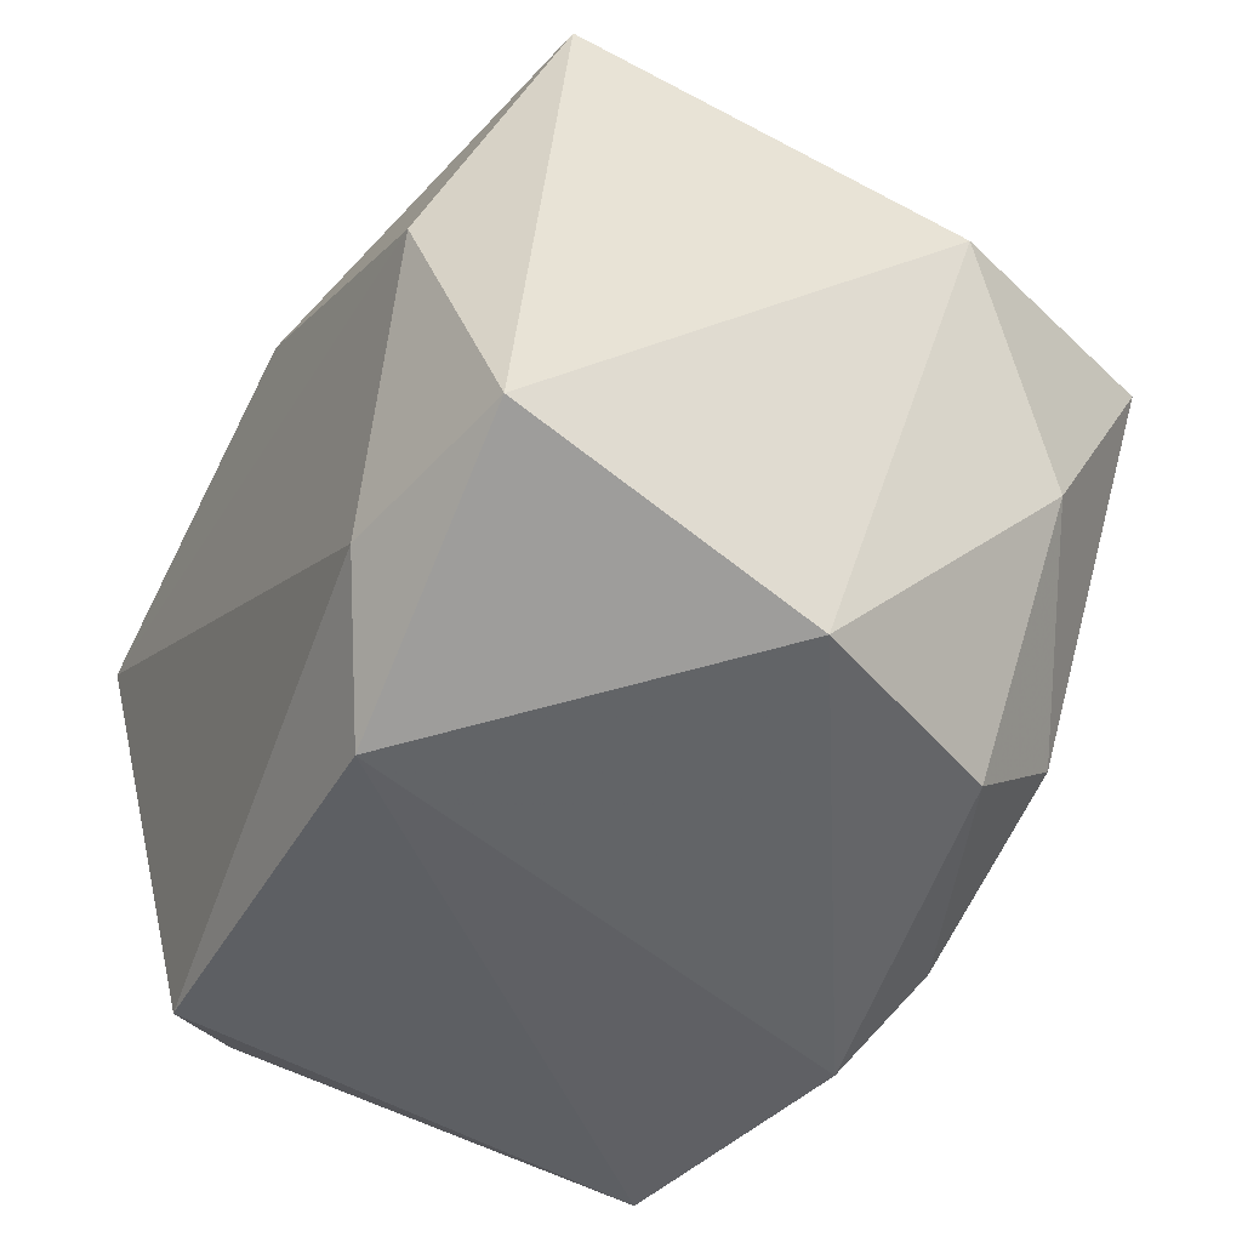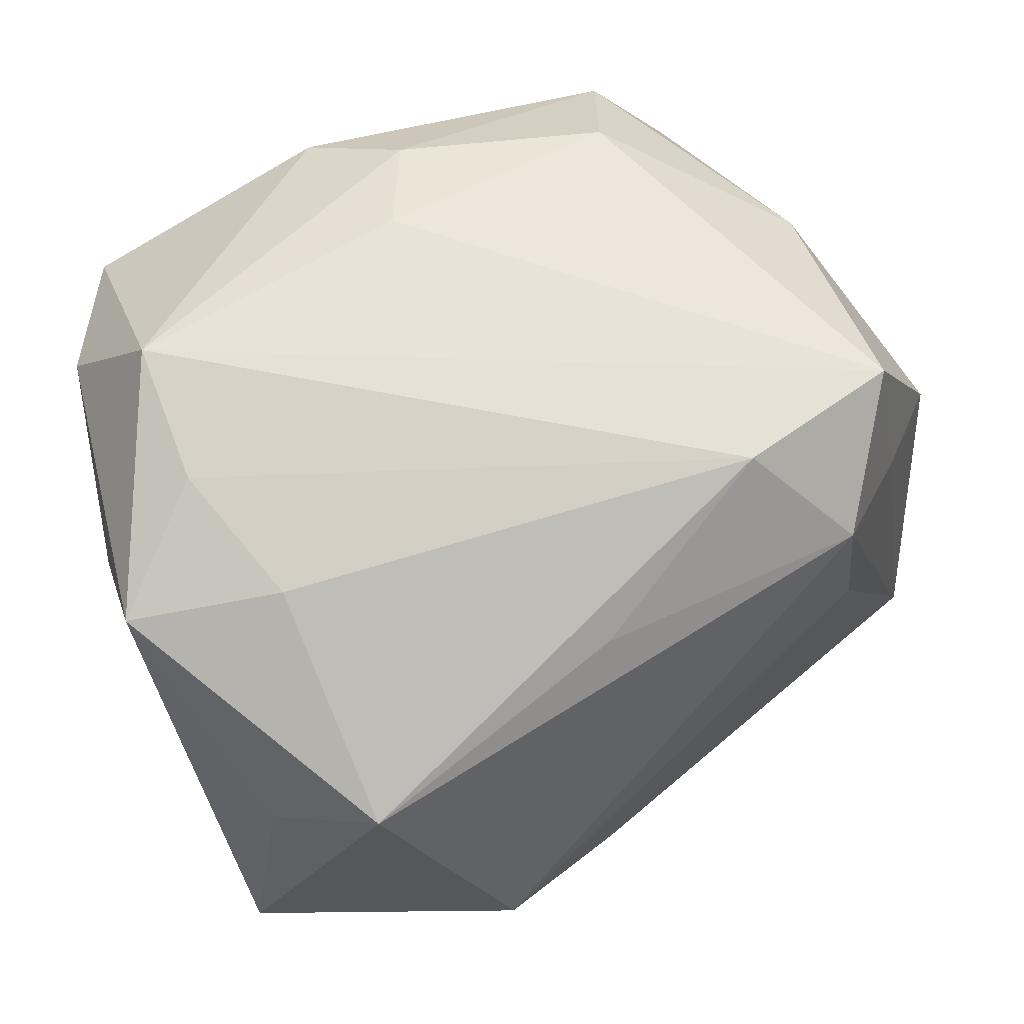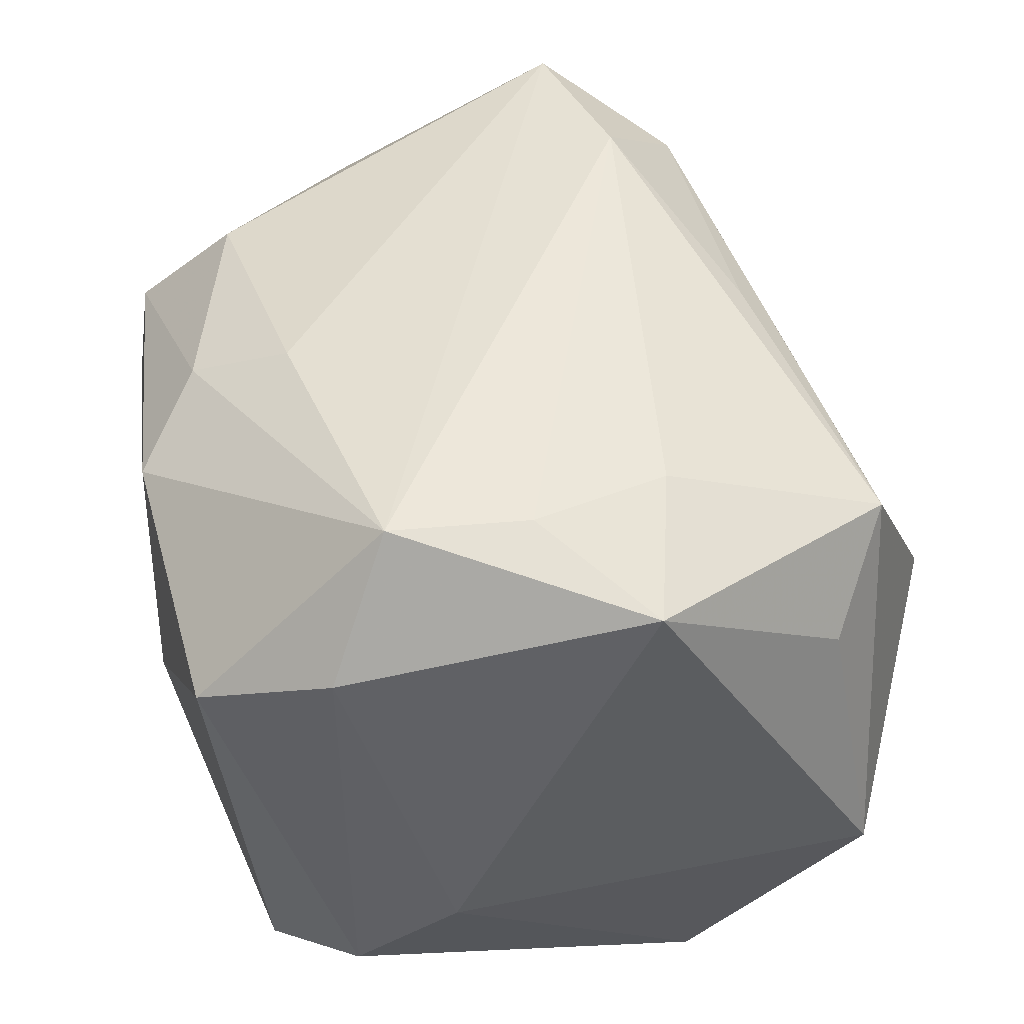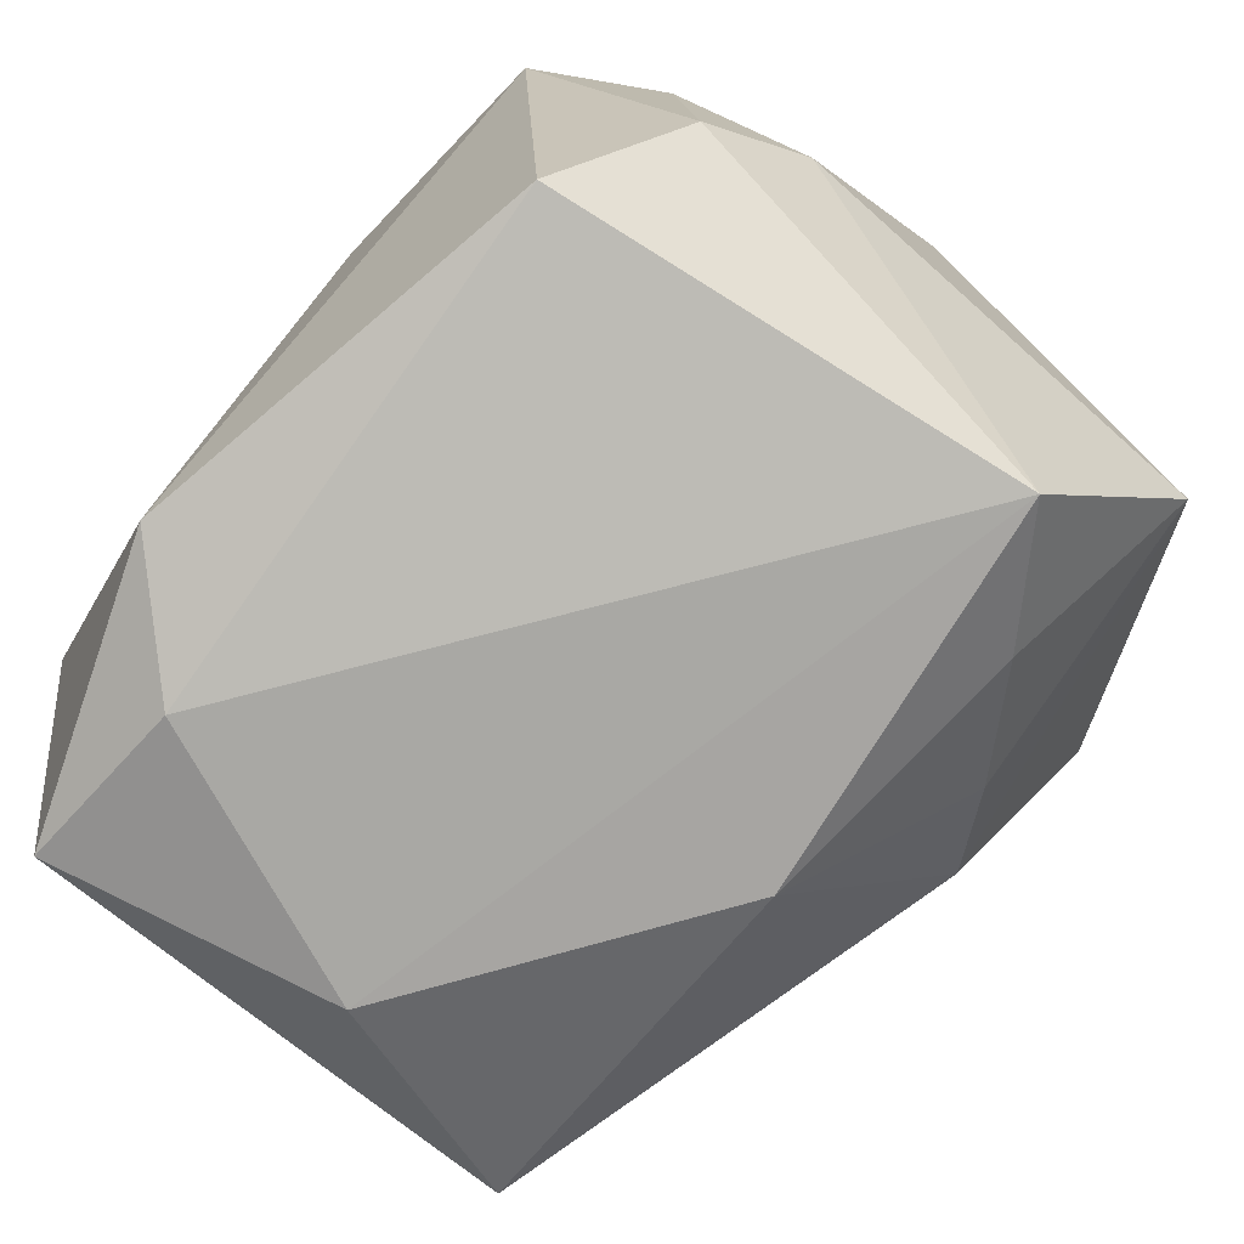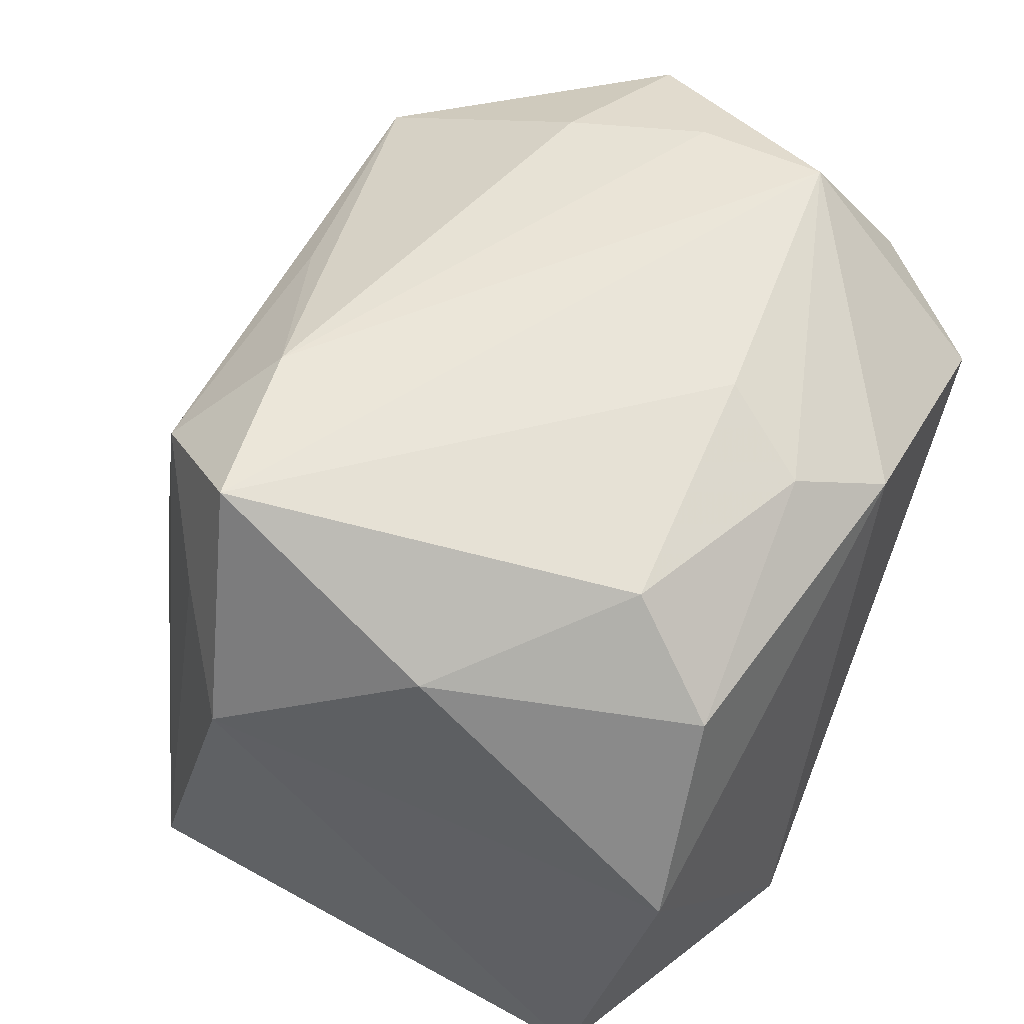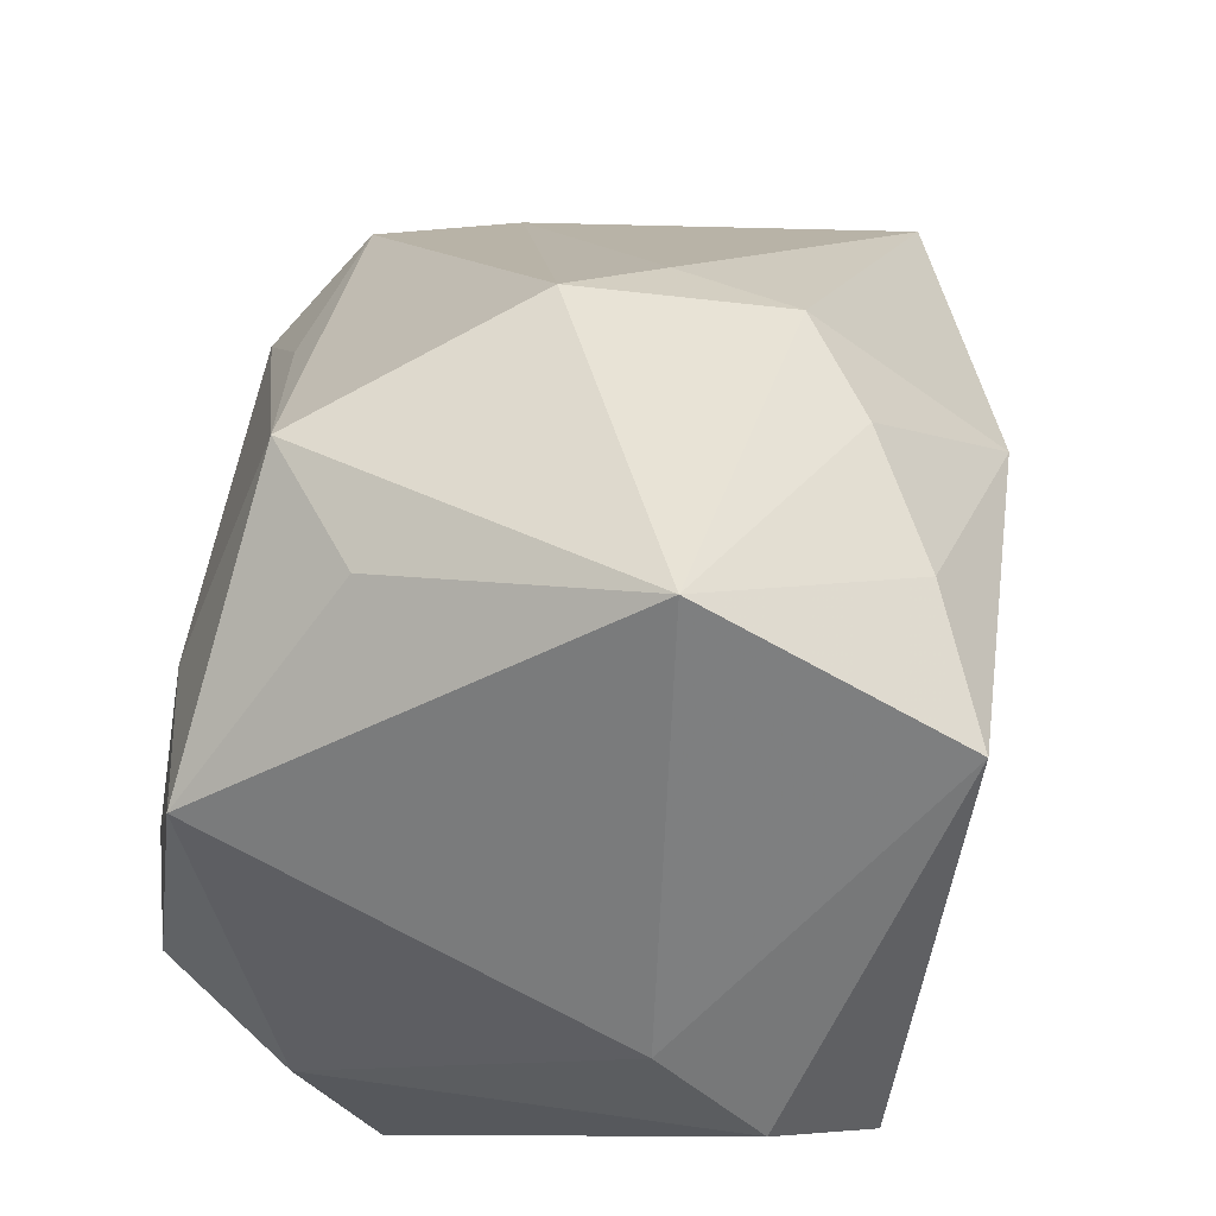
<metadata>
{"format":"obj","ext":"obj","renderer":"f3d","projection":"perspective","resolution":1024,"background":"white","views":[{"elev":-44.7,"azim":-117.1,"up":"+Y"},{"elev":71.5,"azim":153.3,"up":"+Z"},{"elev":47.2,"azim":73.8,"up":"+Z"},{"elev":-73.9,"azim":46.7,"up":"+Z"},{"elev":51.8,"azim":-63.3,"up":"+Z"},{"elev":28.4,"azim":98.5,"up":"+Y"}]}
</metadata>
<code>
v 0.0297 -0.01781 0.03695
v -0.04597 0.01469 0.01198
v 0.01915 0.04401 0.002357
v 0.02764 0.01057 0.03401
v -0.03689 0.02204 0.01945
v -0.02743 0.03113 0.01355
v 0.0006688 0.02837 0.02961
v -0.04198 0.02679 -0.02431
v 0.04384 0.02957 -0.0109
v -0.02668 0.02931 0.02849
v 0.006252 0.0376 -0.01688
v 0.03612 -0.02495 0.02394
v -0.01552 -0.03715 -0.02879
v 0.03111 -0.003811 0.03569
v 0.02705 -0.03238 -0.02768
v -0.04344 -0.02468 -0.02998
v -0.02897 -0.03154 0.01924
v 0.01472 0.03146 -0.02334
v 0.03786 0.02621 0.01593
v 0.04265 0.005369 0.03113
v 0.0006078 -0.02075 0.03391
v -0.03589 0.01719 0.0359
v 0.005196 0.04039 -0.005119
v 0.04245 -0.01513 -0.008944
v -0.03956 -0.005894 0.02308
v -0.02437 -0.02214 0.02948
v -0.01933 0.01988 0.03735
v 0.02537 0.02295 -0.02965
v 0.003317 -0.03715 0.02403
v -0.03389 0.00275 -0.03487
v 0.02884 0.03351 0.02432
v 0.03702 0.01322 -0.03488
v -0.03907 -0.03235 -0.0006738
v -0.004519 -0.02992 0.02919
v -0.02497 -0.02524 -0.03407
v 0.02872 -0.03715 0.01782
v 0.03872 -0.02517 -0.01851
v -0.001974 0.02167 -0.03488
f 16 8 30
f 37 15 32
f 36 15 37
f 8 11 38
f 32 30 38
f 38 30 8
f 16 30 35
f 32 15 35
f 35 30 32
f 4 31 27
f 20 31 4
f 12 1 36
f 20 1 12
f 36 37 12
f 36 1 29
f 24 37 32
f 20 12 24
f 24 12 37
f 17 25 33
f 33 29 17
f 2 8 16
f 16 33 2
f 2 33 25
f 18 38 11
f 27 31 7
f 23 11 8
f 8 6 23
f 19 31 20
f 14 1 20
f 20 4 14
f 27 1 14
f 14 4 27
f 26 25 17
f 13 33 16
f 16 35 13
f 13 35 15
f 13 15 36
f 29 33 13
f 36 29 13
f 10 6 8
f 27 7 10
f 10 7 31
f 32 38 28
f 38 18 28
f 31 19 9
f 9 28 18
f 9 18 11
f 32 28 9
f 9 19 20
f 9 24 32
f 20 24 9
f 17 29 34
f 34 26 17
f 34 29 1
f 8 2 5
f 5 10 8
f 22 2 25
f 27 10 22
f 22 5 2
f 10 5 22
f 25 26 22
f 22 1 27
f 3 10 31
f 31 9 3
f 3 23 6
f 6 10 3
f 11 23 3
f 3 9 11
f 21 34 1
f 26 34 21
f 1 22 21
f 21 22 26

</code>
